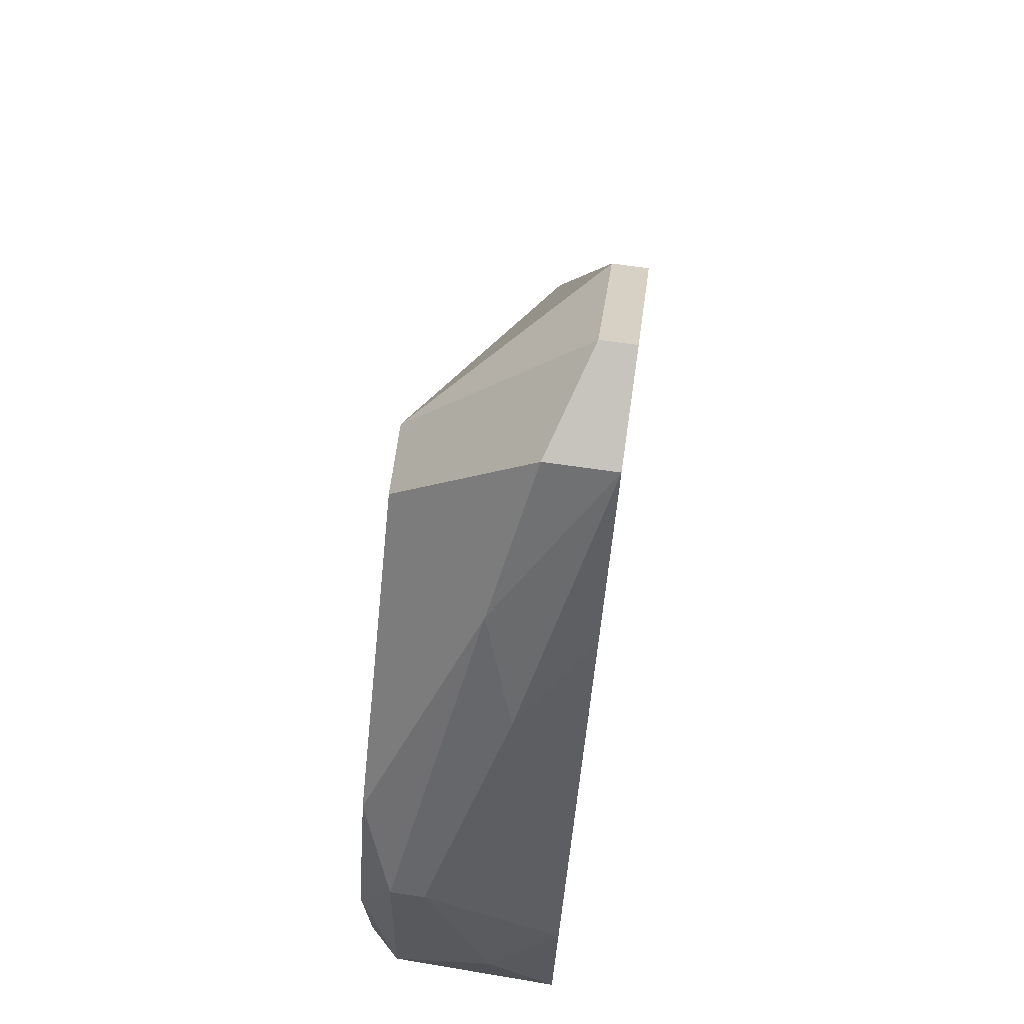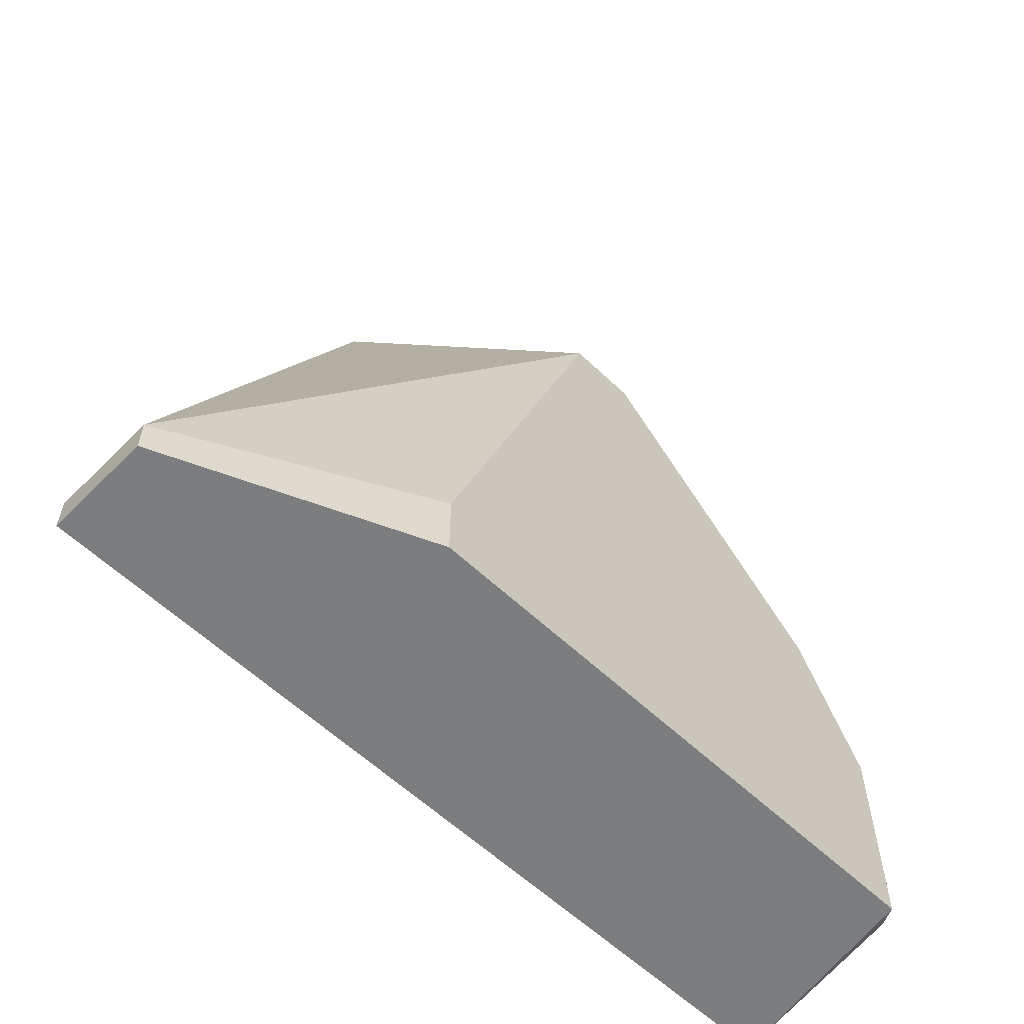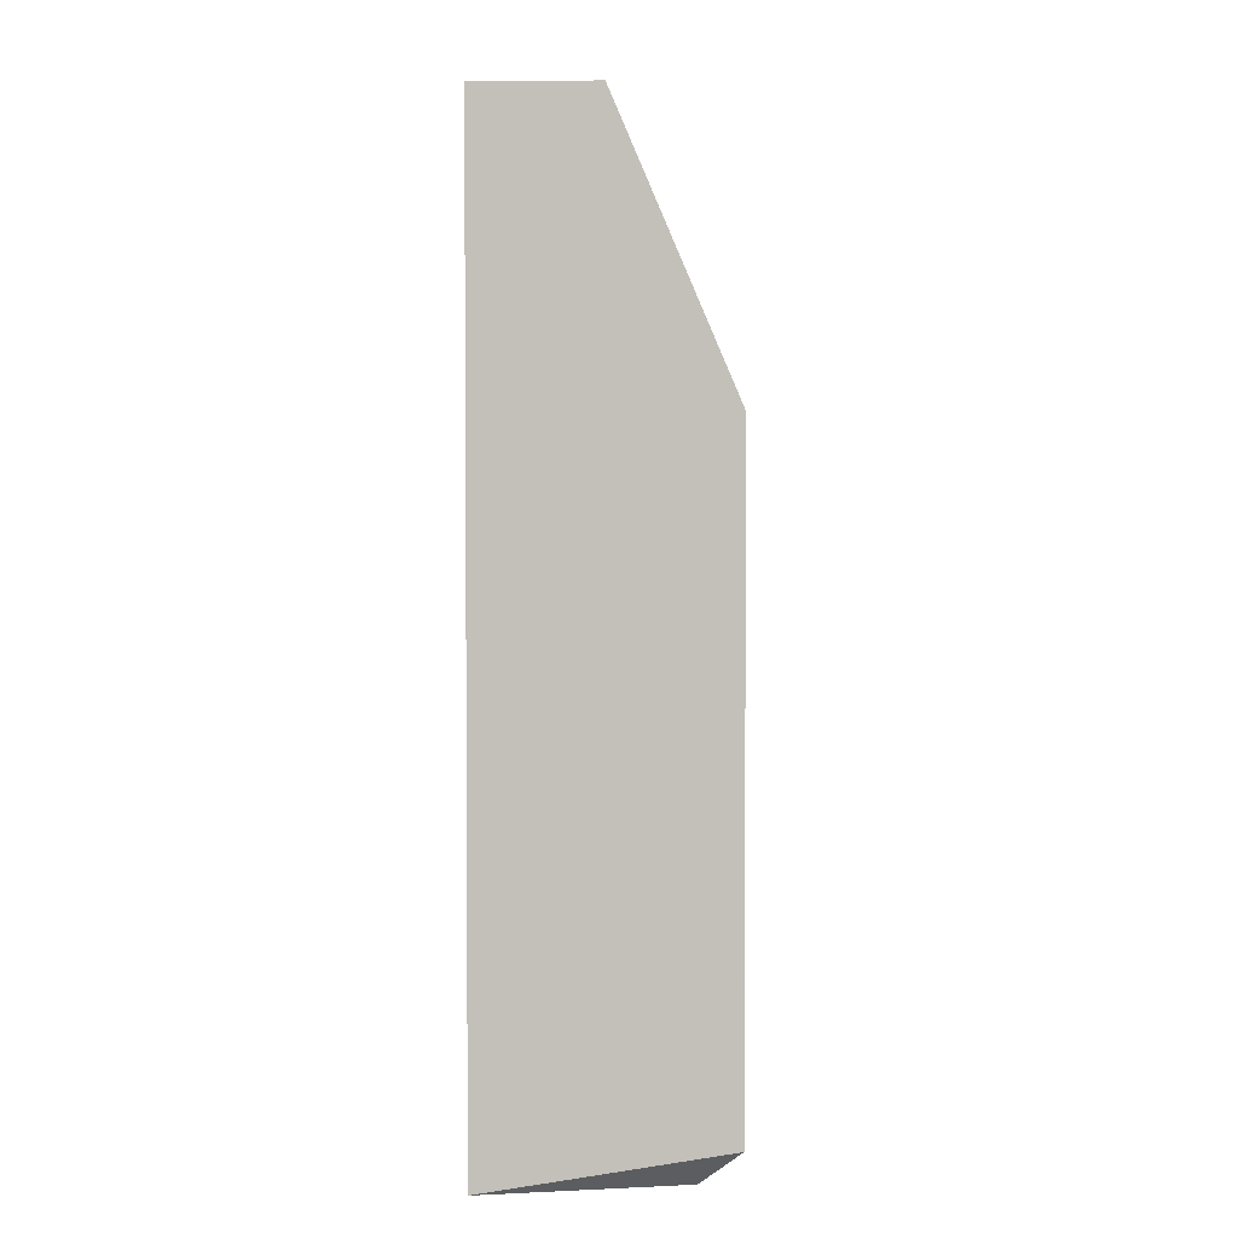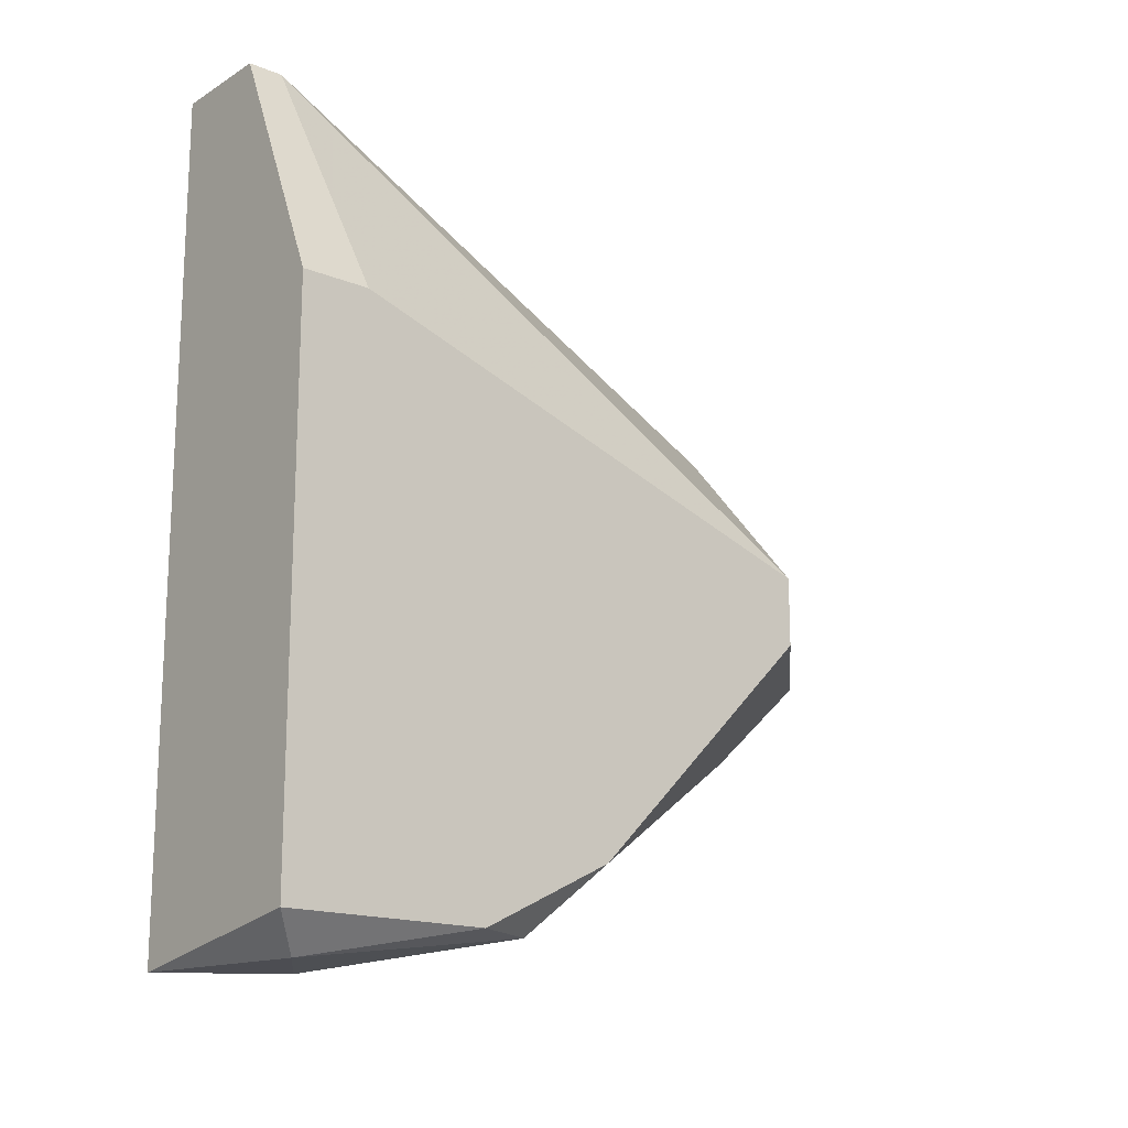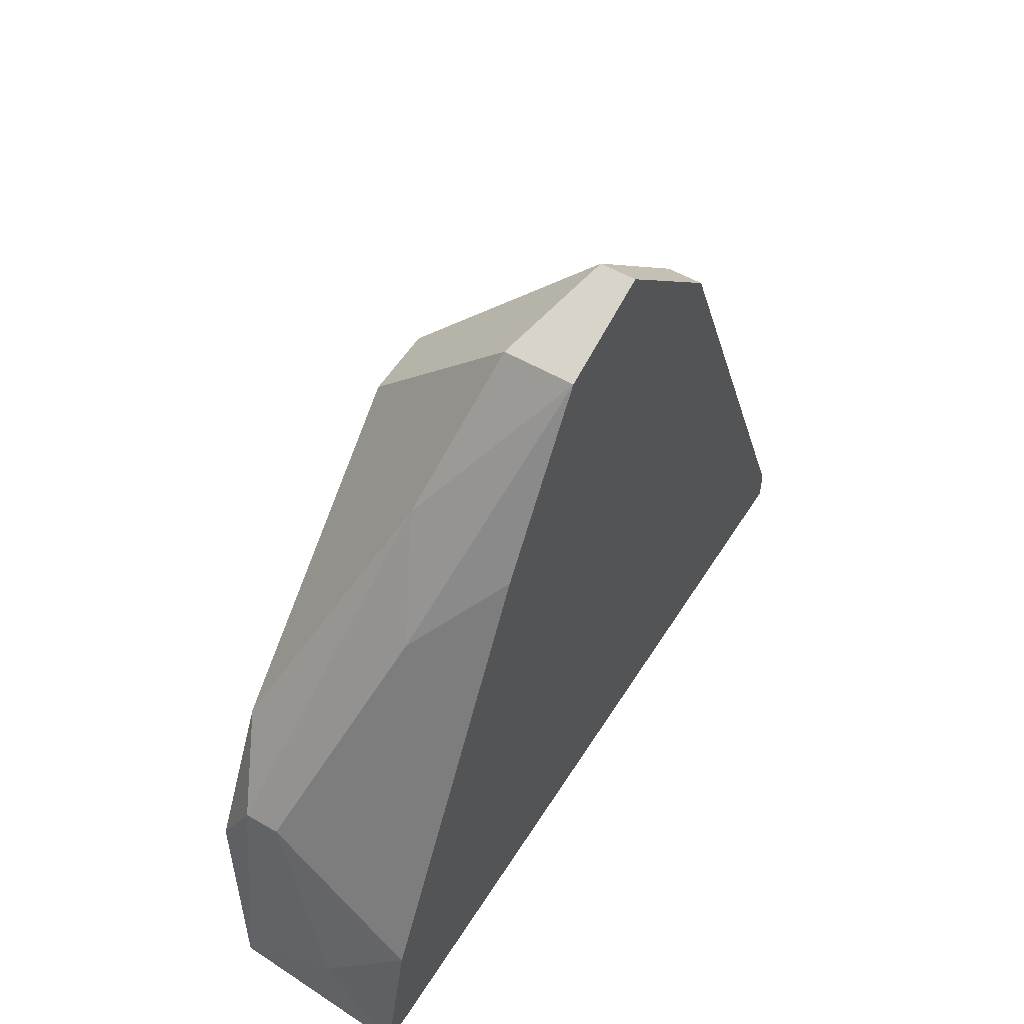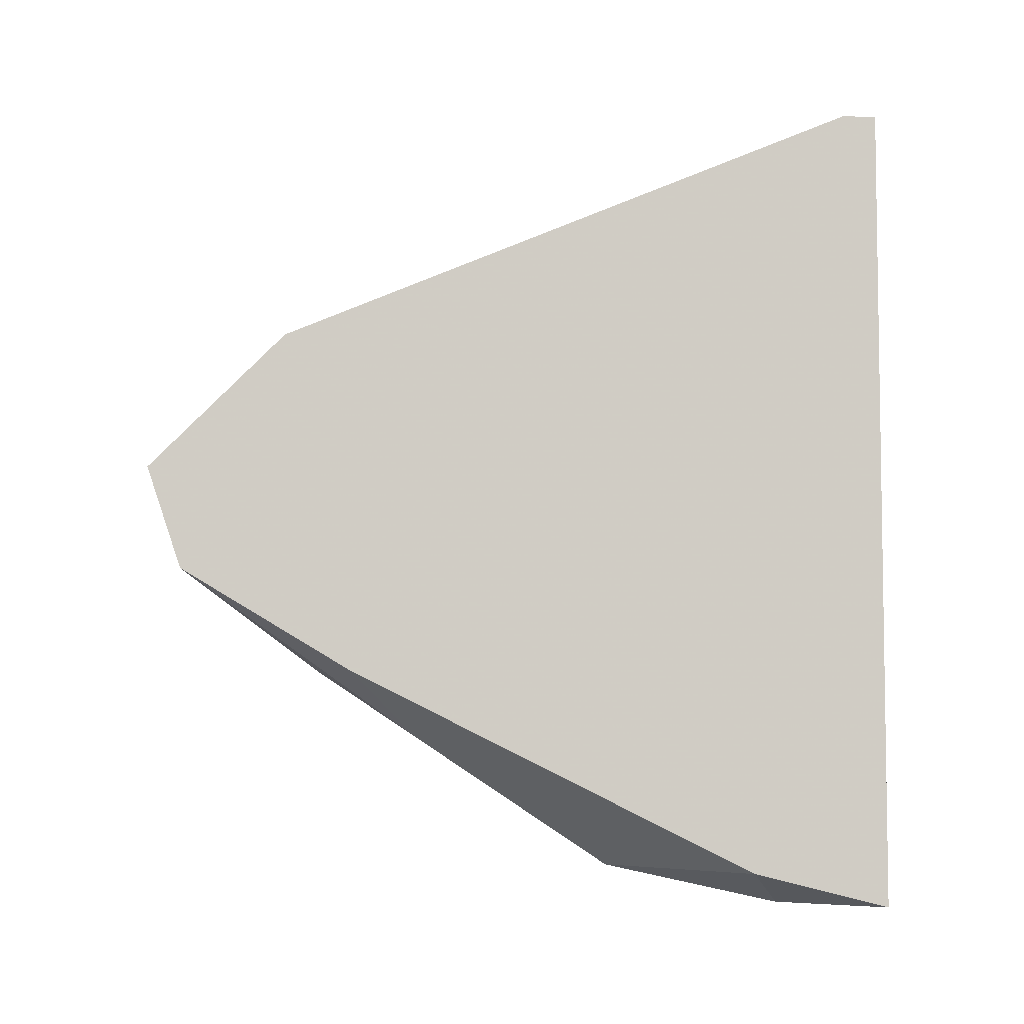
<metadata>
{"format":"obj","ext":"obj","renderer":"f3d","projection":"perspective","resolution":1024,"background":"white","views":[{"elev":71.1,"azim":8.1,"up":"+Z"},{"elev":-59.0,"azim":-134.3,"up":"+Z"},{"elev":2.9,"azim":-178.5,"up":"+Y"},{"elev":-16.4,"azim":-129.7,"up":"+Y"},{"elev":54.5,"azim":31.5,"up":"+Z"},{"elev":-5.4,"azim":86.2,"up":"+Y"}]}
</metadata>
<code>
v -0.01069 -0.02755 0.01646
v -0.01069 -0.03444 0.001314
v -0.01069 -0.02066 0.0261
v -0.007933 -0.0248 0.01921
v -0.007933 -0.001377 -0.002825
v -0.007933 -0.001377 -0.001445
v -0.007933 -0.03306 0.002687
v -0.007933 -0.01653 0.02748
v -0.007933 -0.03444 -0.002825
v -0.007933 -0.02066 0.0261
v -0.007933 -0.01102 0.02197
v -0.0162 -0.03306 -0.002825
v -0.0162 -0.03306 0.005447
v -0.0162 -0.01791 0.02059
v -0.0162 -0.02066 0.02059
v -0.0162 -0.01102 -6.6e-05
v -0.0162 -0.01102 -0.002825
v -0.0162 -0.03031 0.01096
v -0.01207 -0.0248 0.02059
v -0.01207 -0.001377 -0.002825
v -0.01207 -0.001377 -0.001445
v -0.01344 -0.03306 0.0082
v -0.009311 -0.01653 0.02748
v -0.009311 -0.01102 0.02197
v -0.01482 -0.03306 0.0082
v -0.01482 -0.03444 -0.001445
f 25 22 19
f 8 7 5
f 16 12 15
f 5 7 9
f 12 5 9
f 7 8 10
f 8 23 10
f 23 8 24
f 24 21 14
f 15 23 14
f 16 15 14
f 21 16 14
f 23 24 14
f 5 12 17
f 12 16 17
f 16 21 17
f 23 15 3
f 10 23 3
f 15 12 18
f 3 15 18
f 8 5 11
f 24 8 11
f 21 24 11
f 12 9 26
f 21 5 20
f 5 17 20
f 17 21 20
f 5 21 6
f 11 5 6
f 21 11 6
f 9 7 2
f 25 26 2
f 26 9 2
f 7 22 2
f 22 25 2
f 18 12 13
f 25 18 13
f 12 26 13
f 26 25 13
f 7 10 4
f 10 1 4
f 22 7 4
f 1 22 4
f 10 3 19
f 18 25 19
f 3 18 19
f 1 10 19
f 22 1 19

</code>
